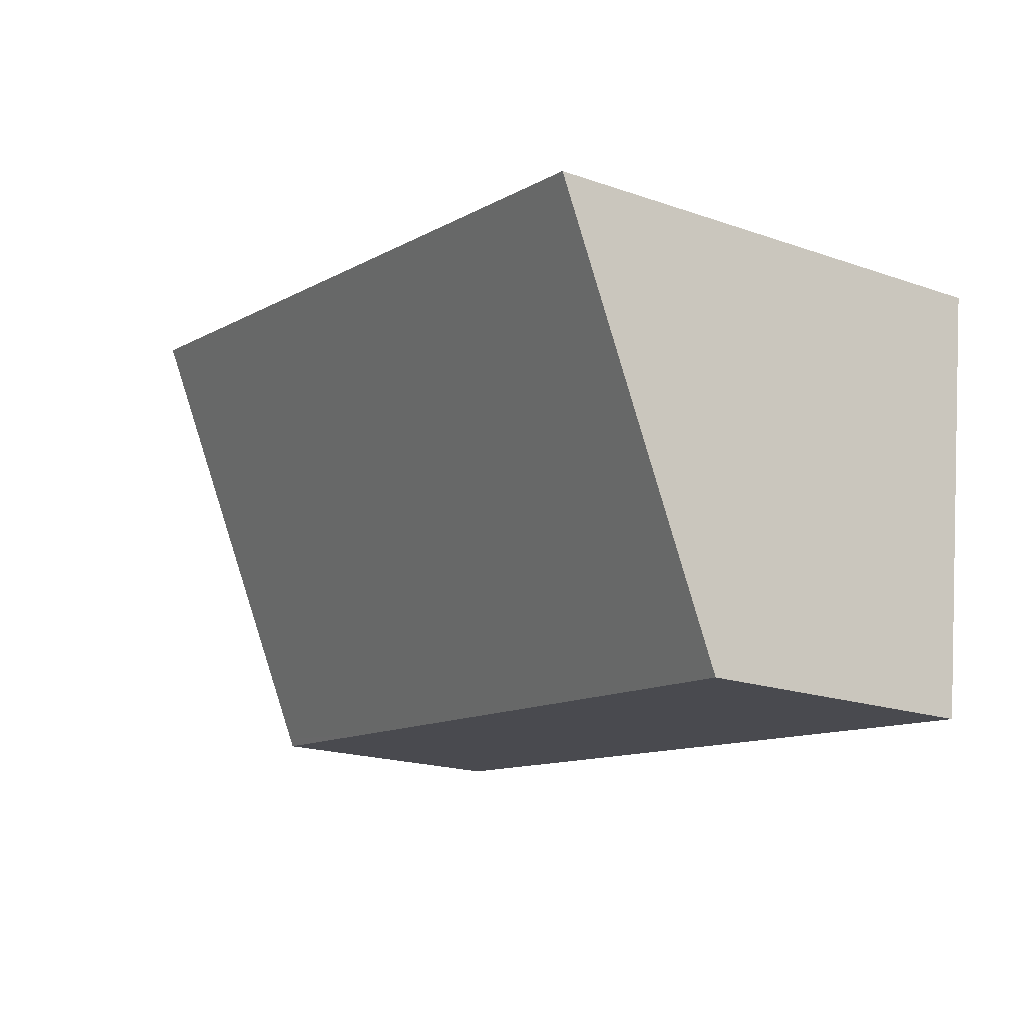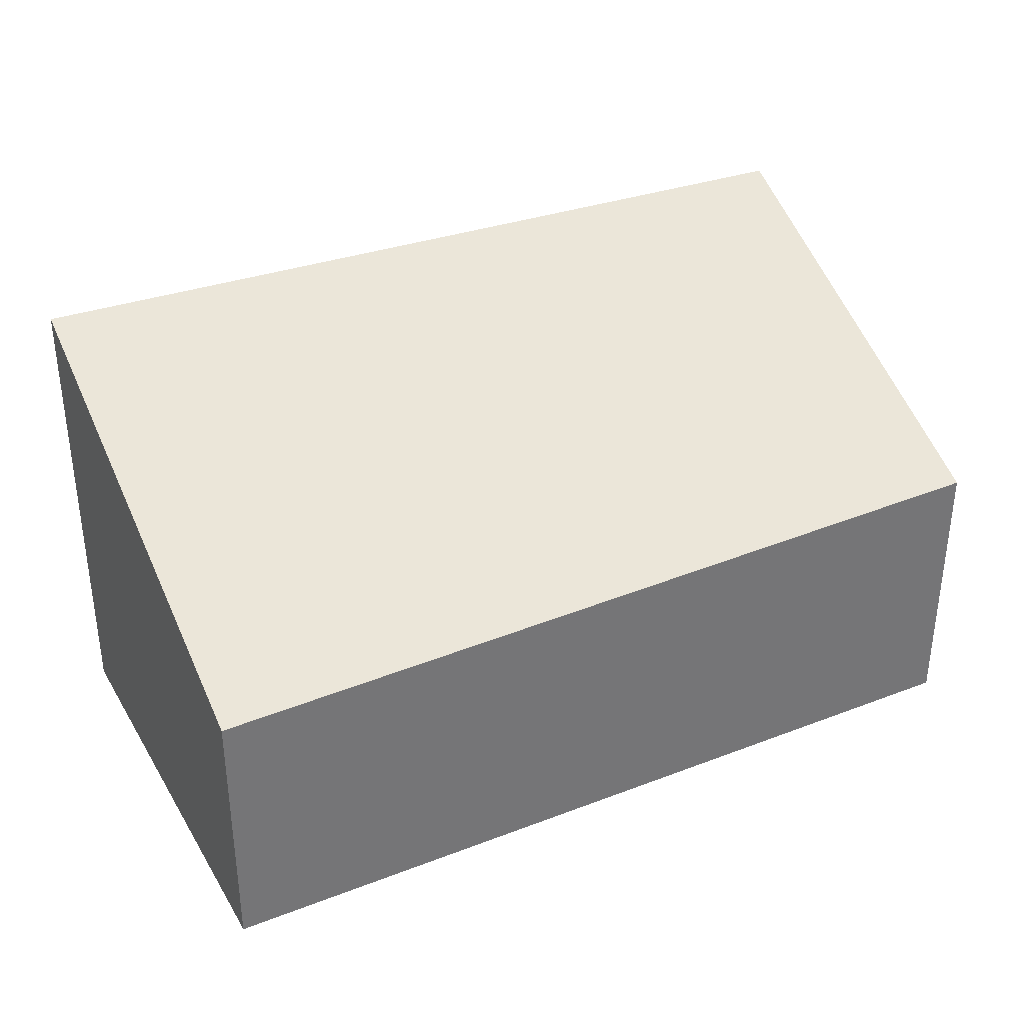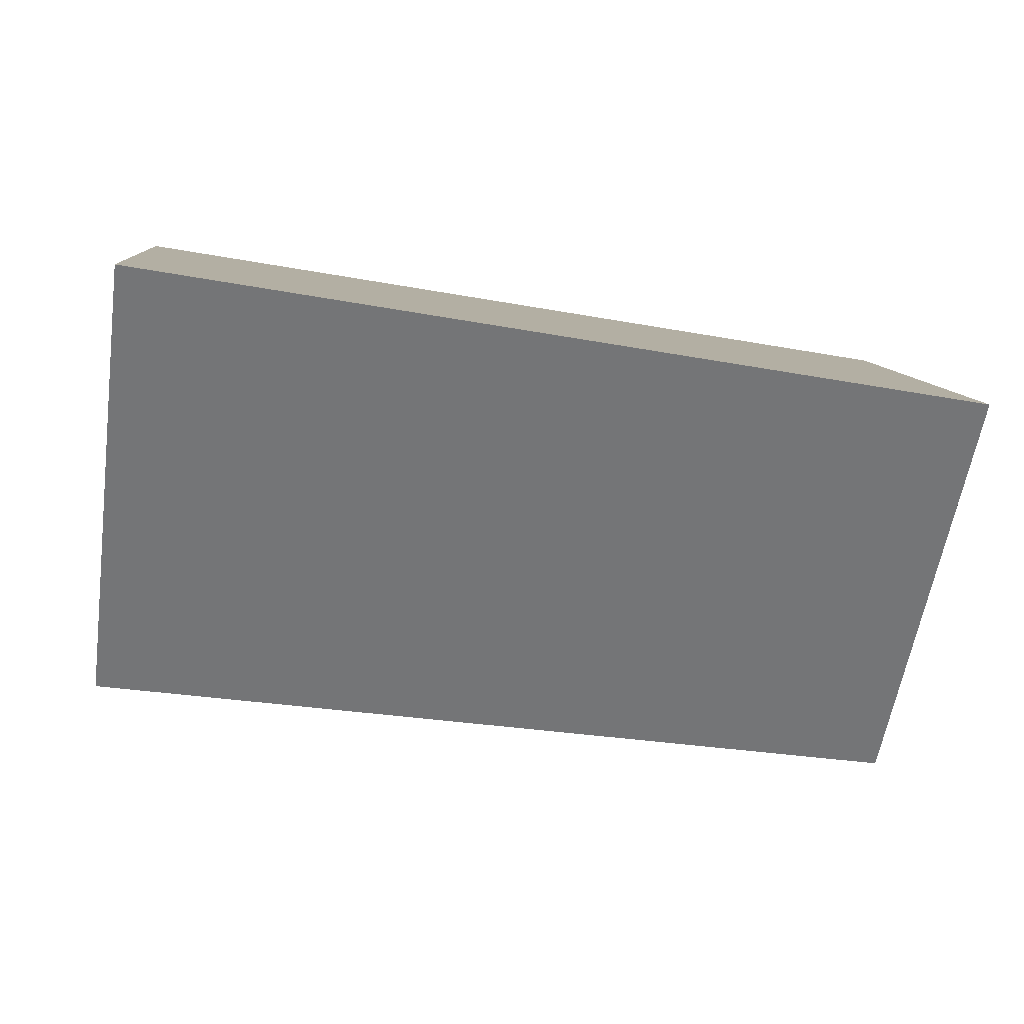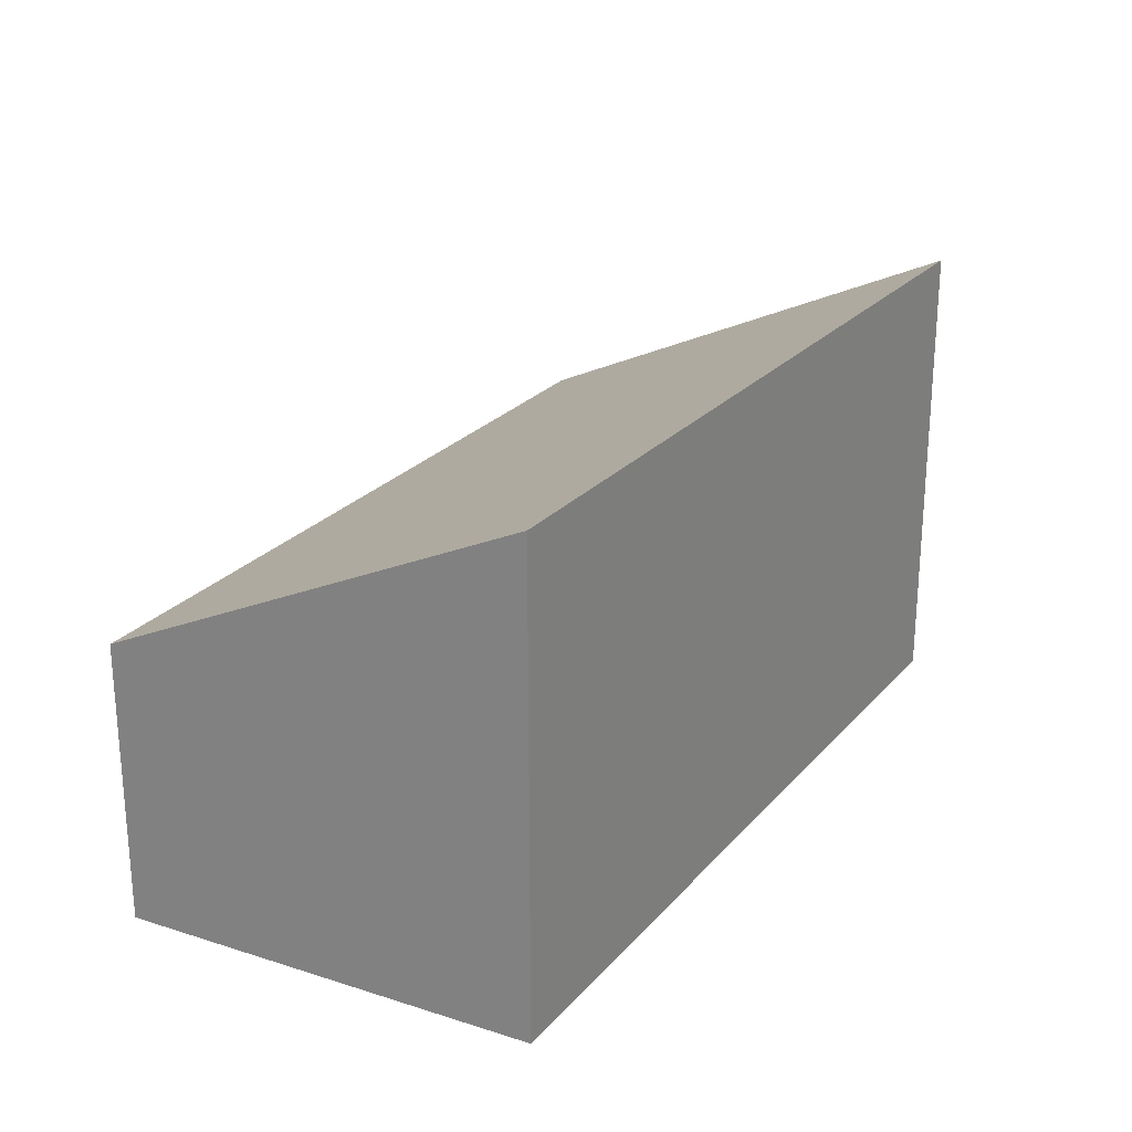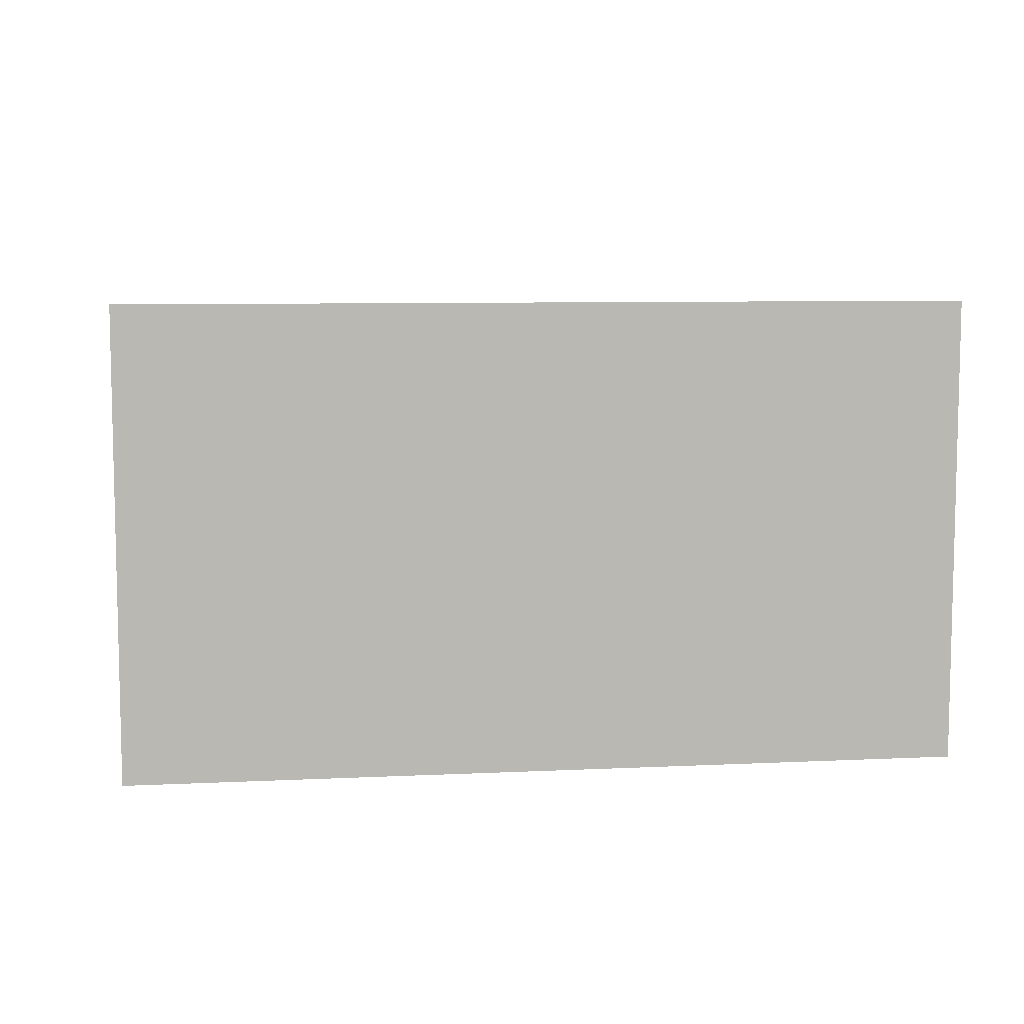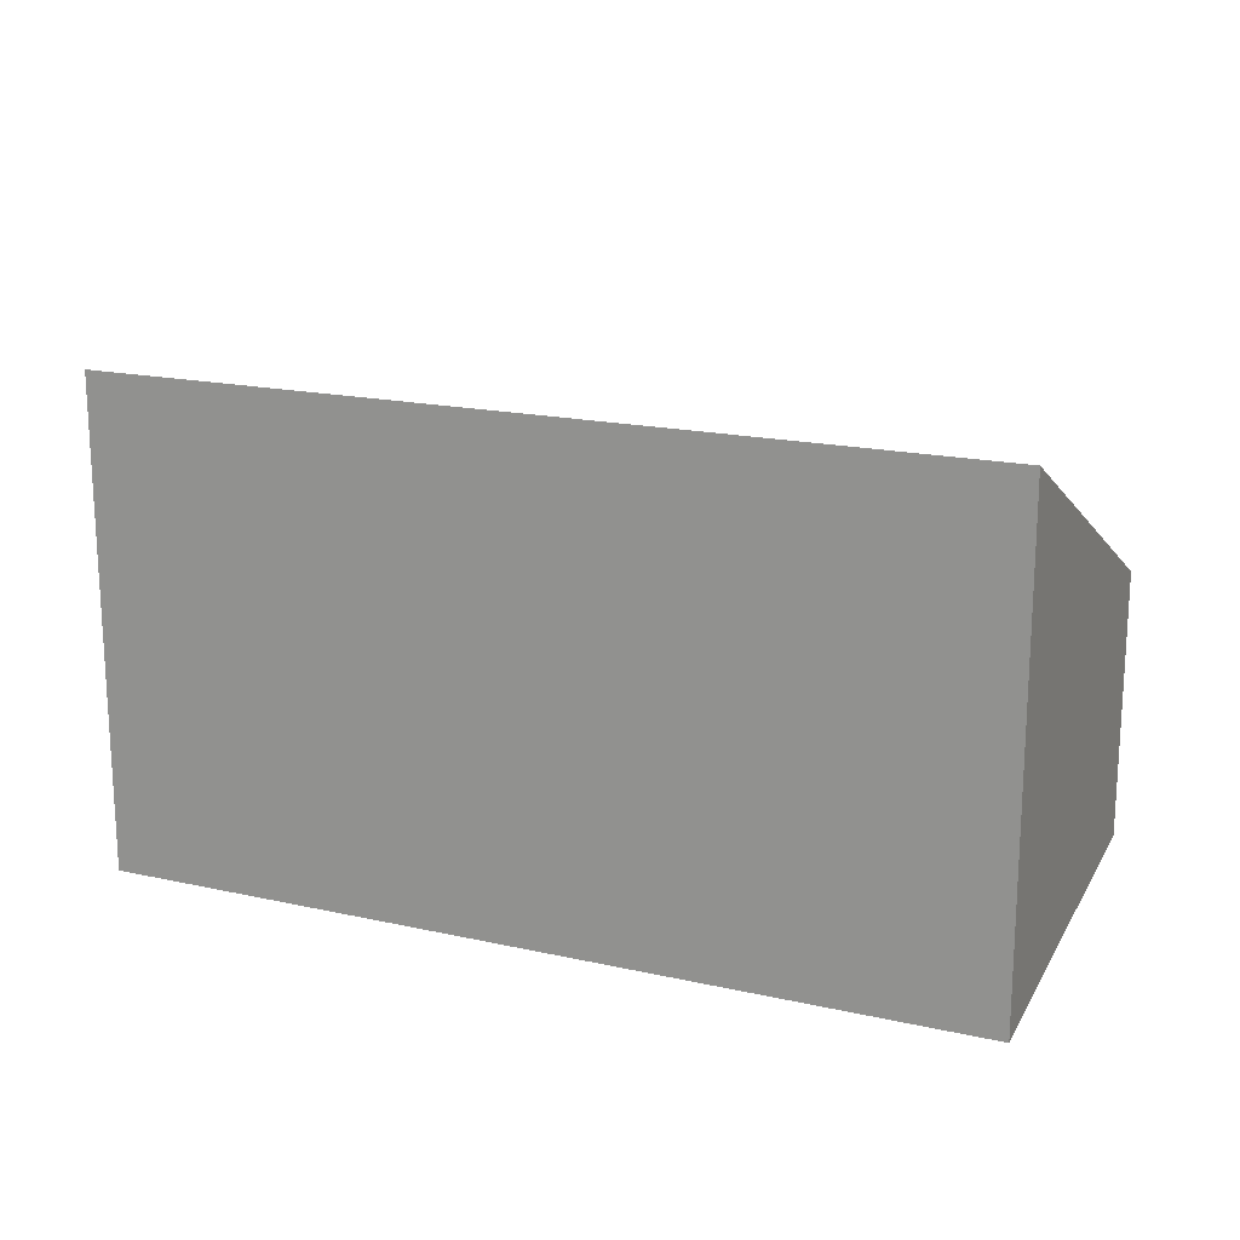
<metadata>
{"format":"obj","ext":"obj","renderer":"f3d","projection":"perspective","resolution":1024,"background":"white","views":[{"elev":-19.3,"azim":-123.0,"up":"+Z"},{"elev":35.2,"azim":146.0,"up":"+Y"},{"elev":9.4,"azim":174.9,"up":"+Z"},{"elev":24.0,"azim":-69.1,"up":"+Y"},{"elev":7.9,"azim":-17.1,"up":"+Y"},{"elev":17.8,"azim":14.3,"up":"+Y"}]}
</metadata>
<code>
v  0 4.131 2.53e-16
v  6.105 2.344 -2.94
v  0.438 2.46 -3.625
v  7.292 4.131 1.212
v  7.761 2.344 -2.665
v  7.77 2.31 -2.739
v  0 0 0
v  0.438 2.22e-16 -3.625
v  7.292 -7.421e-17 1.212
v  7.761 1.632e-16 -2.665
v  7.77 1.677e-16 -2.739
v  6.105 1.8e-16 -2.94
g defaultobject
f 1 2 3
f 2 1 4
f 2 4 5
f 2 5 6
f 3 7 1
f 7 3 8
f 7 4 1
f 4 7 9
f 9 5 4
f 5 9 10
f 5 10 6
f 6 10 11
f 2 8 3
f 8 2 12
f 12 2 6
f 12 6 11
f 12 7 8
f 7 12 9
f 9 12 10
f 10 12 11

</code>
